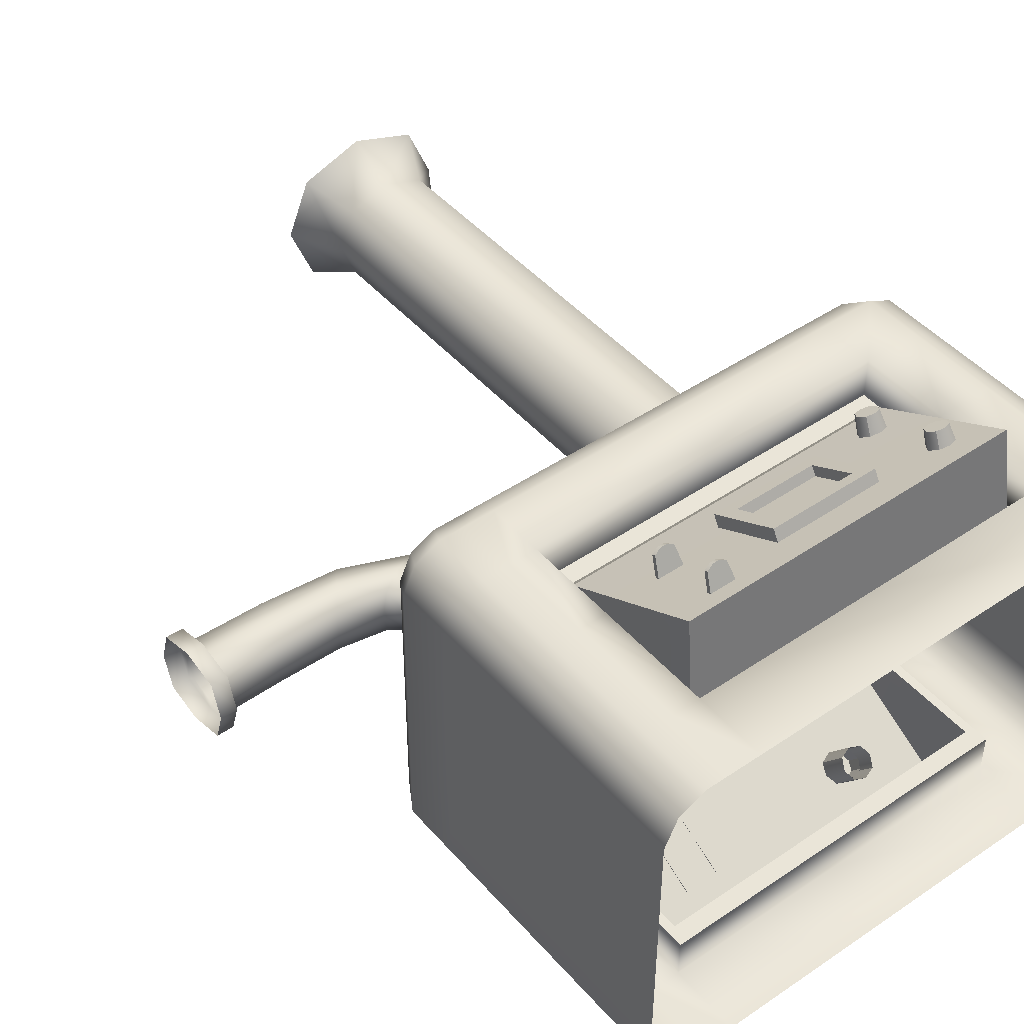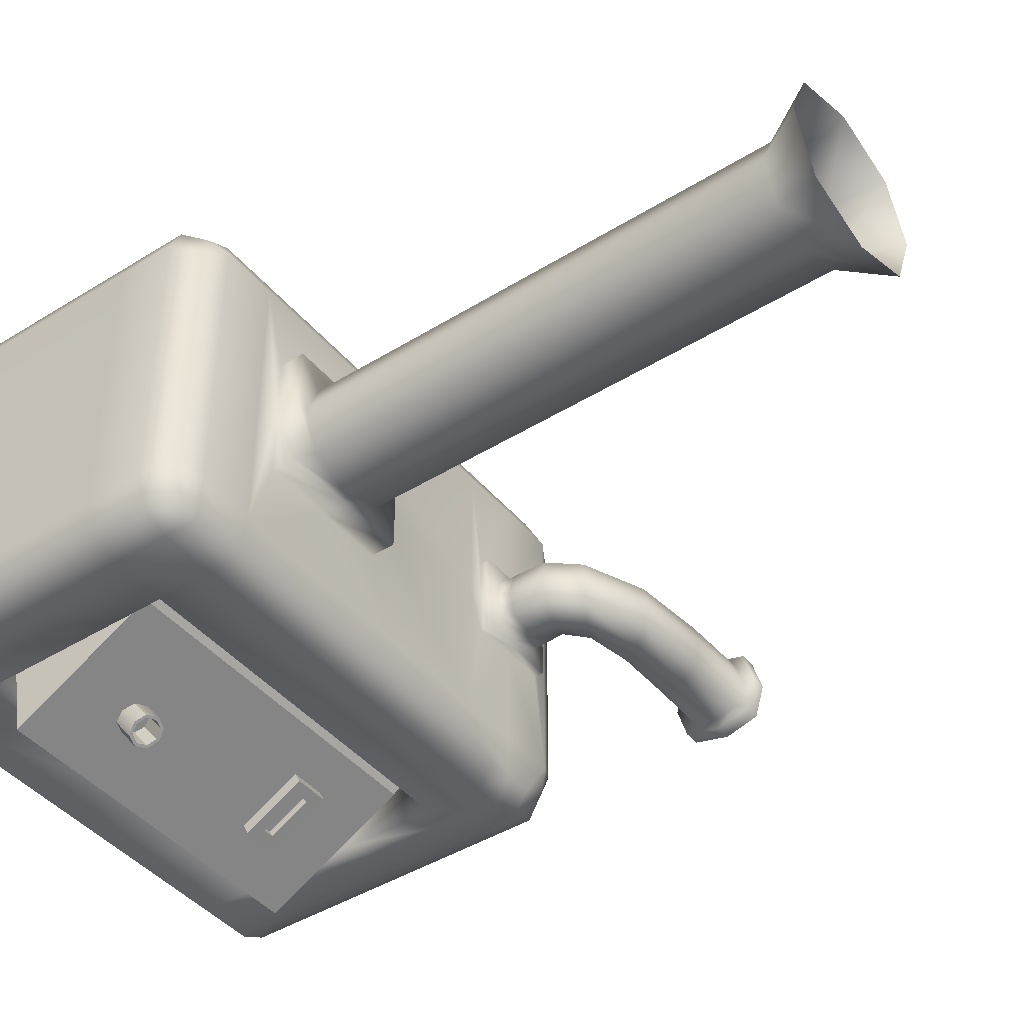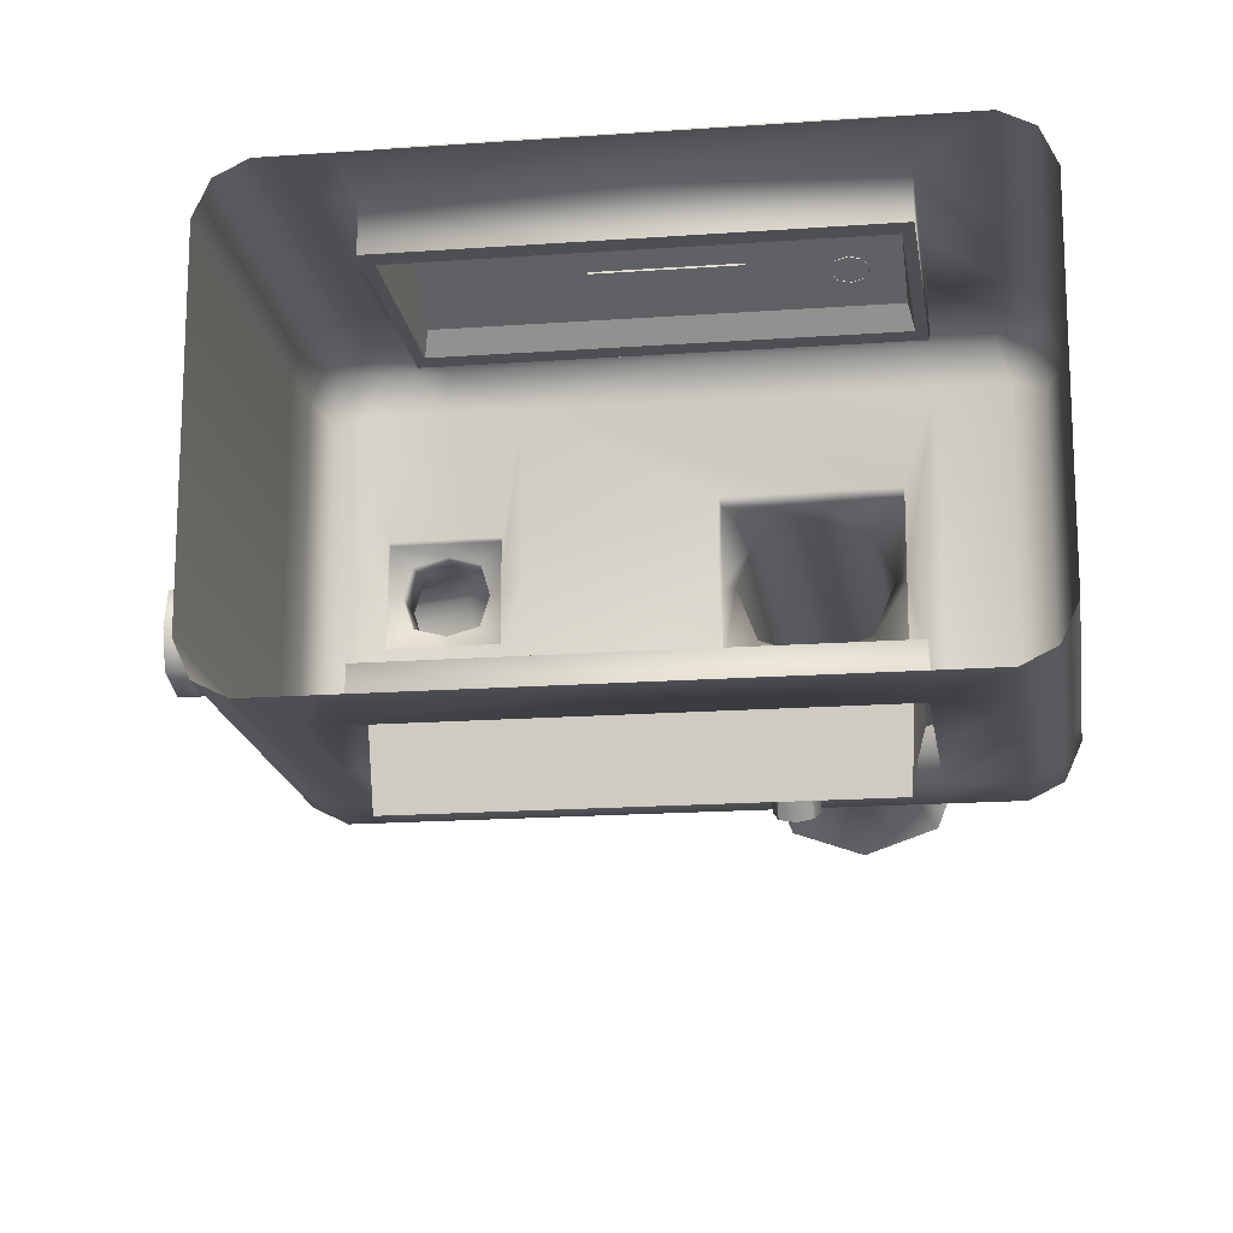
<metadata>
{"format":"obj","ext":"obj","renderer":"f3d","projection":"perspective","resolution":1024,"background":"white","views":[{"elev":45.4,"azim":-38.1,"up":"+Z"},{"elev":-43.1,"azim":126.4,"up":"+Z"},{"elev":-17.5,"azim":8.2,"up":"+Z"}]}
</metadata>
<code>
g default
v -430.6 49.01 4922
v -426.6 50.22 4923
v -422.6 49.01 4922
v -430.6 62.31 4905
v -426.6 63.52 4906
v -422.6 62.31 4905
v -432.1 59.18 4903
v -421.1 59.18 4903
v -430.6 56.05 4901
v -426.6 54.84 4900
v -422.6 56.05 4901
v -430.6 42.75 4917
v -426.6 41.54 4916
v -422.6 42.75 4917
v -432.1 45.88 4920
v -421.1 45.88 4920
v -429.8 61.7 4905
v -426.6 62.67 4906
v -431 59.18 4903
v -423.4 61.7 4905
v -422.2 59.18 4903
v -426.6 55.69 4900
v -429.8 56.67 4901
v -423.4 56.67 4901
v -429.8 52.13 4917
v -426.6 53.11 4918
v -431 49.62 4915
v -423.4 52.13 4917
v -422.2 49.62 4915
v -426.6 46.13 4912
v -429.8 47.1 4913
v -423.4 47.1 4913
g Aguejero_de_aceite group5
f 1 2 5 4
f 2 3 6 5
f 9 10 13 12
f 10 11 14 13
f 16 14 11 8
f 3 16 8 6
f 12 15 7 9
f 15 1 4 7
f 4 5 18 17
f 7 4 17 19
f 5 6 20 18
f 6 8 21 20
f 10 9 23 22
f 9 7 19 23
f 8 11 24 21
f 11 10 22 24
f 17 18 26 25
f 19 17 25 27
f 18 20 28 26
f 20 21 29 28
f 22 23 31 30
f 23 19 27 31
f 21 24 32 29
f 24 22 30 32
g default
v -366.8 -2.462 5038
v -362.4 -2.462 5028
v -362.4 -2.462 4931
v -366.8 -2.462 4921
v -366.8 110.8 5038
v -362.4 110.8 5028
v -362.4 110.8 4931
v -366.8 110.8 4921
v -371.2 118.8 5034
v -367.1 118.8 5025
v -367.1 118.8 4934
v -371.2 118.8 4925
v -379.3 118.8 5038
v -375.6 123.5 5028
v -375.6 123.5 4931
v -379.3 118.8 4921
v -537.8 118.8 5038
v -541.5 123.5 5028
v -541.5 123.5 4931
v -537.8 118.8 4921
v -546 118.8 5034
v -550 118.8 5025
v -550 118.8 4934
v -546 118.8 4925
v -550.4 110.8 5038
v -554.8 110.8 5028
v -554.8 110.8 4931
v -550.4 110.8 4921
v -550.4 -2.462 5038
v -554.8 -2.462 5028
v -554.8 -2.462 4931
v -550.4 -2.462 4921
v -541.5 -2.462 5043
v -541.5 -2.462 4917
v -375.6 -2.462 5043
v -375.6 -2.462 4917
v -541.5 110.8 4917
v -375.6 110.8 4917
v -541.5 110.8 5043
v -375.6 110.8 5043
v -458.9 -2.462 5043
v -458.9 110.8 5043
v -458.3 118.8 5038
v -458.9 123.5 5028
v -458.9 123.5 4931
v -458.3 118.8 4921
v -458.9 110.8 4917
v -458.9 -2.462 4917
v -522.4 -2.462 5043
v -522.4 110.8 5043
v -519.4 118.8 5038
v -501.1 123.5 5028
v -501.1 123.5 4931
v -519.4 118.8 4921
v -522.4 110.8 4917
v -522.4 -2.462 4917
v -394.9 -2.462 4917
v -394.9 110.8 4917
v -397.6 118.8 4921
v -394.9 123.5 4931
v -394.9 123.5 5028
v -397.6 118.8 5038
v -394.9 110.8 5043
v -394.9 -2.462 5043
v -522.4 60.52 5043
v -541.5 60.52 5043
v -550.4 60.52 5038
v -554.8 60.52 5028
v -554.8 60.52 4931
v -550.4 60.52 4921
v -541.5 60.52 4917
v -522.4 60.52 4917
v -394.9 60.52 4917
v -375.6 60.52 4917
v -366.8 60.52 4921
v -362.4 60.52 4931
v -362.4 60.52 5028
v -366.8 60.52 5038
v -375.6 60.52 5043
v -394.9 60.52 5043
v -458.9 91.35 5043
v -394.9 91.35 5043
v -375.6 91.35 5043
v -366.8 91.35 5038
v -362.4 91.35 5028
v -362.4 91.35 4931
v -366.8 91.35 4921
v -375.6 91.35 4917
v -394.9 91.35 4917
v -458.9 91.35 4917
v -522.4 91.35 4917
v -541.5 91.35 4917
v -550.4 91.35 4921
v -554.8 91.35 4931
v -554.8 91.35 5028
v -550.4 91.35 5038
v -541.5 91.35 5043
v -522.4 91.35 5043
v -522.4 21.88 5043
v -541.5 21.88 5043
v -550.4 21.88 5038
v -554.8 21.88 5028
v -554.8 21.88 4931
v -550.4 21.88 4921
v -541.5 21.88 4917
v -522.4 21.88 4917
v -458.9 21.88 4917
v -394.9 21.88 4917
v -375.6 21.88 4917
v -366.8 21.88 4921
v -362.4 21.88 4931
v -362.4 21.88 5028
v -366.8 21.88 5038
v -375.6 21.88 5043
v -394.9 21.88 5043
v -458.9 21.88 5043
v -394.9 60.52 5028
v -394.9 91.35 5028
v -458.9 91.35 5028
v -522.4 91.35 5028
v -522.4 60.52 5028
v -394.9 21.88 5028
v -458.9 21.88 5028
v -522.4 21.88 5028
v -394.9 60.52 4931
v -458.9 91.35 4931
v -394.9 91.35 4931
v -522.4 60.52 4931
v -522.4 91.35 4931
v -522.4 21.88 4931
v -458.9 21.88 4931
v -394.9 21.88 4931
v -427.3 123.5 5002
v -427.3 123.5 4957
v -450.8 123.5 4957
v -450.8 123.5 5002
v -403.5 123.5 4957
v -403.5 123.5 5002
v -362.4 -2.462 4979
v -362.4 21.88 4979
v -362.4 60.52 4979
v -362.4 91.35 4979
v -362.4 110.8 4979
v -367.1 118.8 4979
v -375.6 123.5 4979
v -394.9 123.5 4979
v -403.5 123.5 4980
v -450.8 123.5 4980
v -501.1 123.5 4979
v -541.5 123.5 4979
v -550 118.8 4979
v -554.8 110.8 4979
v -554.8 91.35 4979
v -554.8 60.52 4979
v -554.8 21.88 4979
v -554.8 -2.462 4979
v -427.3 132 5002
v -450.8 132 4980
v -450.8 132 5002
v -403.5 132 4980
v -403.5 132 5002
v -403.5 132 4957
v -427.3 132 4957
v -450.8 132 4957
v -427.4 132 4998
v -447.4 132 4980
v -441.9 132 4993
v -407 132 4980
v -412.5 132 4993
v -412.5 132 4966
v -427.4 132 4961
v -441.9 132 4966
v -427.4 295.7 4998
v -447.4 295.7 4980
v -441.9 295.7 4993
v -407 295.7 4980
v -412.5 295.7 4993
v -412.5 295.7 4966
v -427.4 295.7 4961
v -441.9 295.7 4966
v -427.5 311.8 5008
v -457.7 311.8 4980
v -449.4 311.8 5000
v -396.7 311.8 4980
v -405 311.8 5000
v -405 311.8 4959
v -427.5 311.8 4952
v -449.4 311.8 4959
v -506.5 123.5 4994
v -506.5 123.5 4979
v -536.1 123.5 4979
v -536.1 123.5 4994
v -506.5 123.5 4965
v -536.1 123.5 4965
v -506.5 126.9 4994
v -506.5 126.9 4979
v -536.1 126.9 4979
v -536.1 126.9 4994
v -506.5 126.9 4965
v -536.1 126.9 4965
v -512.5 126.9 4988
v -510 126.9 4979
v -532.7 126.9 4979
v -530.1 126.9 4988
v -512.5 126.9 4971
v -530.1 126.9 4971
v -531.8 -2.462 4917
v -531.8 21.88 4917
v -531.8 60.52 4917
v -531.8 91.35 4917
v -531.8 110.8 4917
v -528.4 118.8 4921
v -522 123.5 4931
v -521.5 123.5 4965
v -521.5 126.9 4965
v -521 126.9 4969
v -521 126.9 4990
v -521.5 126.9 4994
v -521.5 123.5 4994
v -522 123.5 5028
v -528.4 118.8 5038
v -531.8 110.8 5043
v -531.8 91.35 5043
v -531.8 60.52 5043
v -531.8 21.88 5043
v -531.8 -2.462 5043
v -512.5 132.6 4988
v -510 132.6 4979
v -521 132.6 4990
v -512.5 132.6 4971
v -521 132.6 4969
v -532.7 132.6 4979
v -530.1 132.6 4971
v -530.1 132.6 4988
v -512.9 144.7 4988
v -510.5 145.5 4979
v -521.1 142.2 4990
v -512.9 144.7 4971
v -521.1 142.2 4969
v -532.2 138.8 4979
v -529.8 139.6 4971
v -529.8 139.6 4988
v -521.3 154.4 4988
v -519.1 155.6 4979
v -528.8 150.3 4990
v -521.3 154.4 4971
v -528.8 150.3 4969
v -539 144.7 4979
v -536.8 145.9 4971
v -536.8 145.9 4988
v -543 163.3 4988
v -541.5 165.4 4979
v -547.8 156.2 4990
v -543 163.3 4971
v -547.8 156.2 4969
v -554.4 146.7 4979
v -553 148.7 4971
v -553 148.7 4988
v -569.2 165.7 4988
v -568.4 168.1 4979
v -571.8 157.6 4990
v -569.2 165.7 4971
v -571.8 157.6 4969
v -575.4 146.5 4979
v -574.6 148.9 4971
v -574.6 148.9 4988
v -594.7 166.1 4988
v -594.7 168.6 4979
v -594.7 157.6 4990
v -594.7 166.1 4971
v -594.7 157.6 4969
v -594.7 145.9 4979
v -594.7 148.5 4971
v -594.7 148.5 4988
v -594.7 169.4 4991
v -594.7 172.8 4979
v -594.7 157.7 4994
v -594.7 169.4 4968
v -594.7 157.7 4965
v -594.7 141.8 4979
v -594.7 145.2 4968
v -594.7 145.2 4991
v -600.3 169.4 4991
v -600.3 172.8 4979
v -600.3 157.7 4994
v -600.3 169.4 4968
v -600.3 157.7 4965
v -600.3 141.8 4979
v -600.3 145.2 4968
v -600.3 145.2 4991
v -398 60.93 5028
v -398 85.2 5028
v -458.9 85.2 5028
v -519.3 85.2 5028
v -519.3 60.93 5028
v -398 28.03 5028
v -458.9 28.03 5028
v -519.3 28.03 5028
v -398 60.93 4931
v -458.9 85.2 4931
v -398 85.2 4931
v -519.3 60.93 4931
v -519.3 85.2 4931
v -519.3 28.03 4931
v -458.9 28.03 4931
v -398 28.03 4931
v -399.5 60.23 5045
v -458.9 59.97 5045
v -399.5 80.54 5034
v -458.9 80.54 5034
v -517.8 80.54 5034
v -517.8 60.23 5045
v -399.5 32.68 5060
v -458.9 32.68 5060
v -517.8 32.68 5060
v -458.9 59.97 4914
v -399.5 60.23 4914
v -458.9 80.54 4925
v -399.5 80.54 4925
v -517.8 60.23 4914
v -517.8 80.54 4925
v -517.8 32.68 4899
v -458.9 32.68 4899
v -399.5 32.68 4899
g group5 pCube37
f 34 144 145 33
f 171 172 144 34
f 142 143 35 36
f 37 38 42 41
f 38 175 176 42
f 39 40 44 43
f 41 42 46 45
f 42 176 177 46
f 43 44 48 47
f 83 84 252 253
f 85 86 244 245
f 49 50 54 53
f 50 182 183 54
f 51 52 56 55
f 53 54 58 57
f 54 183 184 58
f 55 56 60 59
f 134 62 61 133
f 187 188 62 134
f 64 63 135 136
f 66 64 136 137
f 88 239 240 138
f 142 36 68 141
f 69 60 56 52
f 87 243 244 86
f 40 70 48 44
f 65 132 133 61
f 81 131 257 258
f 33 145 146 67
f 57 71 49 53
f 254 82 83 253
f 72 37 41 45
f 67 146 147 96
f 94 95 72 45
f 45 46 93 94
f 46 177 178 93
f 47 48 91 92
f 70 90 91 48
f 68 89 140 141
f 73 148 131 81
f 83 82 74 75
f 75 76 84 83
f 77 78 86 85
f 79 87 86 78
f 80 88 138 139
f 89 80 139 140
f 91 90 79 78
f 92 91 78 77
f 94 93 76 75
f 75 74 95 94
f 96 147 148 73
f 130 113 74 82
f 255 130 82 254
f 128 129 71 57
f 58 127 128 57
f 184 185 127 58
f 125 126 59 60
f 124 125 60 69
f 123 242 243 87
f 122 123 87 79
f 121 122 79 90
f 120 121 90 70
f 40 119 120 70
f 40 39 118 119
f 117 174 175 38
f 116 117 38 37
f 115 116 37 72
f 114 115 72 95
f 113 114 95 74
f 340 339 341 342
f 112 111 115 114
f 111 110 116 115
f 110 109 117 116
f 109 173 174 117
f 119 118 108 107
f 120 119 107 106
f 106 105 121 120
f 349 348 350 351
f 348 352 353 350
f 104 241 242 123
f 103 102 125 124
f 102 101 126 125
f 127 185 186 100
f 128 127 100 99
f 99 98 129 128
f 256 97 130 255
f 340 342 343 344
f 131 97 256 257
f 133 132 98 99
f 100 134 133 99
f 186 187 134 100
f 136 135 101 102
f 137 136 102 103
f 138 240 241 104
f 355 354 352 348
f 356 355 348 349
f 141 140 105 106
f 107 142 141 106
f 107 108 143 142
f 144 172 173 109
f 145 144 109 110
f 146 145 110 111
f 147 146 111 112
f 346 345 339 340
f 347 346 340 344
f 112 114 150 149
f 114 113 151 150
f 113 130 152 151
f 130 97 153 152
f 148 147 154 155
f 147 112 149 154
f 131 148 155 156
f 97 131 156 153
f 122 121 159 158
f 121 105 157 159
f 104 123 161 160
f 123 122 158 161
f 139 138 162 163
f 138 104 160 162
f 140 139 163 164
f 105 140 164 157
f 77 85 167 166
f 181 84 168 180
f 84 76 165 168
f 93 178 179 170
f 92 77 166 169
f 76 93 170 165
f 35 143 172 171
f 173 172 143 108
f 174 173 108 118
f 175 174 118 39
f 176 175 39 43
f 177 176 43 47
f 178 177 47 92
f 179 178 92 169
f 85 181 180 167
f 183 182 51 55
f 184 183 55 59
f 59 126 185 184
f 186 185 126 101
f 101 135 187 186
f 135 63 188 187
f 180 168 191 190
f 168 165 189 191
f 170 179 192 193
f 165 170 193 189
f 179 169 194 192
f 169 166 195 194
f 166 167 196 195
f 167 180 190 196
f 190 191 199 198
f 191 189 197 199
f 193 192 200 201
f 189 193 201 197
f 192 194 202 200
f 194 195 203 202
f 195 196 204 203
f 196 190 198 204
f 198 199 207 206
f 199 197 205 207
f 201 200 208 209
f 197 201 209 205
f 200 202 210 208
f 202 203 211 210
f 203 204 212 211
f 204 198 206 212
f 206 207 215 214
f 207 205 213 215
f 209 208 216 217
f 205 209 217 213
f 208 210 218 216
f 210 211 219 218
f 211 212 220 219
f 212 206 214 220
f 84 181 222 221
f 182 50 224 223
f 252 84 221 251
f 181 85 225 222
f 85 245 246 225
f 51 182 223 226
f 221 222 228 227
f 223 224 230 229
f 251 221 227 250
f 222 225 231 228
f 225 246 247 231
f 226 223 229 232
f 227 228 234 233
f 229 230 236 235
f 250 227 233 249
f 228 231 237 234
f 231 247 248 237
f 232 229 235 238
f 239 66 137 240
f 241 240 137 103
f 242 241 103 124
f 243 242 124 69
f 244 243 69 52
f 245 244 52 51
f 246 245 51 226
f 247 246 226 232
f 248 247 232 238
f 230 250 249 236
f 224 251 250 230
f 50 252 251 224
f 253 252 50 49
f 71 254 253 49
f 129 255 254 71
f 98 256 255 129
f 257 256 98 132
f 258 257 132 65
f 233 234 260 259
f 249 233 259 261
f 234 237 262 260
f 237 248 263 262
f 248 238 265 263
f 238 235 264 265
f 235 236 266 264
f 236 249 261 266
f 259 260 268 267
f 261 259 267 269
f 260 262 270 268
f 262 263 271 270
f 263 265 273 271
f 265 264 272 273
f 264 266 274 272
f 266 261 269 274
f 267 268 276 275
f 269 267 275 277
f 268 270 278 276
f 270 271 279 278
f 271 273 281 279
f 273 272 280 281
f 272 274 282 280
f 274 269 277 282
f 275 276 284 283
f 277 275 283 285
f 276 278 286 284
f 278 279 287 286
f 279 281 289 287
f 281 280 288 289
f 280 282 290 288
f 282 277 285 290
f 283 284 292 291
f 285 283 291 293
f 284 286 294 292
f 286 287 295 294
f 287 289 297 295
f 289 288 296 297
f 288 290 298 296
f 290 285 293 298
f 291 292 300 299
f 293 291 299 301
f 292 294 302 300
f 294 295 303 302
f 295 297 305 303
f 297 296 304 305
f 296 298 306 304
f 298 293 301 306
f 299 300 308 307
f 301 299 307 309
f 300 302 310 308
f 302 303 311 310
f 303 305 313 311
f 305 304 312 313
f 304 306 314 312
f 306 301 309 314
f 307 308 316 315
f 309 307 315 317
f 308 310 318 316
f 310 311 319 318
f 311 313 321 319
f 313 312 320 321
f 312 314 322 320
f 314 309 317 322
f 149 150 324 323
f 150 151 325 324
f 151 152 326 325
f 152 153 327 326
f 155 154 328 329
f 154 149 323 328
f 156 155 329 330
f 153 156 330 327
f 158 159 333 332
f 159 157 331 333
f 160 161 335 334
f 161 158 332 335
f 163 162 336 337
f 162 160 334 336
f 164 163 337 338
f 157 164 338 331
f 323 324 341 339
f 324 325 342 341
f 325 326 343 342
f 326 327 344 343
f 329 328 345 346
f 328 323 339 345
f 330 329 346 347
f 327 330 347 344
f 332 333 351 350
f 333 331 349 351
f 334 335 353 352
f 335 332 350 353
f 337 336 354 355
f 336 334 352 354
f 338 337 355 356
f 331 338 356 349
g default
v -503.6 41.86 5063
v -501.3 42.46 5064
v -499.1 42.46 5064
v -496.8 41.86 5063
v -503.6 43.05 5062
v -501.3 43.65 5063
v -499.1 43.65 5063
v -496.8 43.05 5062
v -504.7 39.87 5056
v -501.7 39.87 5056
v -498.7 39.87 5056
v -495.6 39.87 5056
v -504.7 38.68 5056
v -501.7 38.68 5056
v -498.7 38.68 5056
v -495.6 38.68 5056
v -503.6 62.74 5052
v -501.3 63.33 5053
v -499.1 63.33 5053
v -496.8 62.74 5052
v -503.6 63.92 5051
v -501.3 64.52 5052
v -499.1 64.52 5052
v -496.8 63.92 5051
v -504.7 60.74 5045
v -501.7 60.74 5045
v -498.7 60.74 5045
v -495.6 60.74 5045
v -504.7 59.55 5045
v -501.7 59.55 5045
v -498.7 59.55 5045
v -495.6 59.55 5045
g group5 Base_Fusible
f 357 358 362 361
f 358 359 363 362
f 359 360 364 363
f 361 362 366 365
f 362 363 367 366
f 363 364 368 367
f 369 370 358 357
f 370 371 359 358
f 371 372 360 359
f 360 372 368 364
f 369 357 361 365
f 373 374 378 377
f 374 375 379 378
f 375 376 380 379
f 377 378 382 381
f 378 379 383 382
f 379 380 384 383
f 385 386 374 373
f 386 387 375 374
f 387 388 376 375
f 376 388 384 380
f 385 373 377 381
g default
v -475.7 43.51 5054
v -437.6 43.51 5054
v -475.7 45.97 5058
v -437.6 45.97 5058
v -475.7 69.56 5045
v -437.6 69.56 5045
v -475.7 67.11 5040
v -437.6 67.11 5040
v -471 50.13 5056
v -442.3 50.13 5056
v -442.3 65.4 5047
v -471 65.4 5047
v -471 48.41 5053
v -442.3 48.41 5053
v -442.3 63.68 5044
v -471 63.68 5044
g group5 Base_Bateria
f 389 390 392 391
f 401 402 403 404
f 393 394 396 395
f 390 396 394 392
f 395 389 391 393
f 391 392 398 397
f 392 394 399 398
f 394 393 400 399
f 393 391 397 400
f 397 398 402 401
f 398 399 403 402
f 399 400 404 403
f 400 397 401 404
g default
v -415.3 71.27 5046
v -412.6 70.54 5046
v -410 71.27 5046
v -416.6 73.64 5045
v -412.6 73.64 5045
v -408.7 73.64 5045
v -415.3 76 5044
v -412.6 76.73 5043
v -410 76 5044
v -416 73.21 5038
v -412.6 74.13 5037
v -409.3 73.21 5038
v -417.6 70.64 5039
v -407.7 70.64 5039
v -416 68.07 5041
v -412.6 67.15 5041
v -409.3 68.07 5041
v -415.3 44.76 5060
v -412.6 44.03 5060
v -410 44.76 5060
v -416.6 47.12 5059
v -412.6 47.12 5059
v -408.7 47.12 5059
v -415.3 49.49 5058
v -412.6 50.22 5057
v -410 49.49 5058
v -416 46.7 5052
v -412.6 47.62 5051
v -409.3 46.7 5052
v -417.6 44.13 5053
v -407.7 44.13 5053
v -416 41.56 5054
v -412.6 40.64 5055
v -409.3 41.56 5054
g group5 Base_Cables
f 405 406 409 408
f 406 407 410 409
f 408 409 412 411
f 409 410 413 412
f 411 412 415 414
f 412 413 416 415
f 419 420 406 405
f 420 421 407 406
f 407 421 418 410
f 410 418 416 413
f 419 405 408 417
f 417 408 411 414
f 422 423 426 425
f 423 424 427 426
f 425 426 429 428
f 426 427 430 429
f 428 429 432 431
f 429 430 433 432
f 436 437 423 422
f 437 438 424 423
f 424 438 435 427
f 427 435 433 430
f 436 422 425 434
f 434 425 428 431
g default
v -496.1 67.98 4918
v -484 67.98 4918
v -496.1 70.06 4915
v -484 70.06 4915
v -496.1 49.6 4904
v -484 49.6 4904
v -496.1 47.52 4907
v -484 47.52 4907
v -491.8 66.66 4913
v -488.2 66.66 4913
v -488.2 53 4905
v -491.8 53 4905
v -491.8 65.45 4915
v -488.2 65.45 4915
v -488.2 51.79 4908
v -491.8 51.79 4908
g group5 Base_palanca
f 439 440 442 441
f 451 452 453 454
f 443 444 446 445
f 440 446 444 442
f 445 439 441 443
f 441 442 448 447
f 442 444 449 448
f 444 443 450 449
f 443 441 447 450
f 447 448 452 451
f 448 449 453 452
f 449 450 454 453
f 450 447 451 454

</code>
